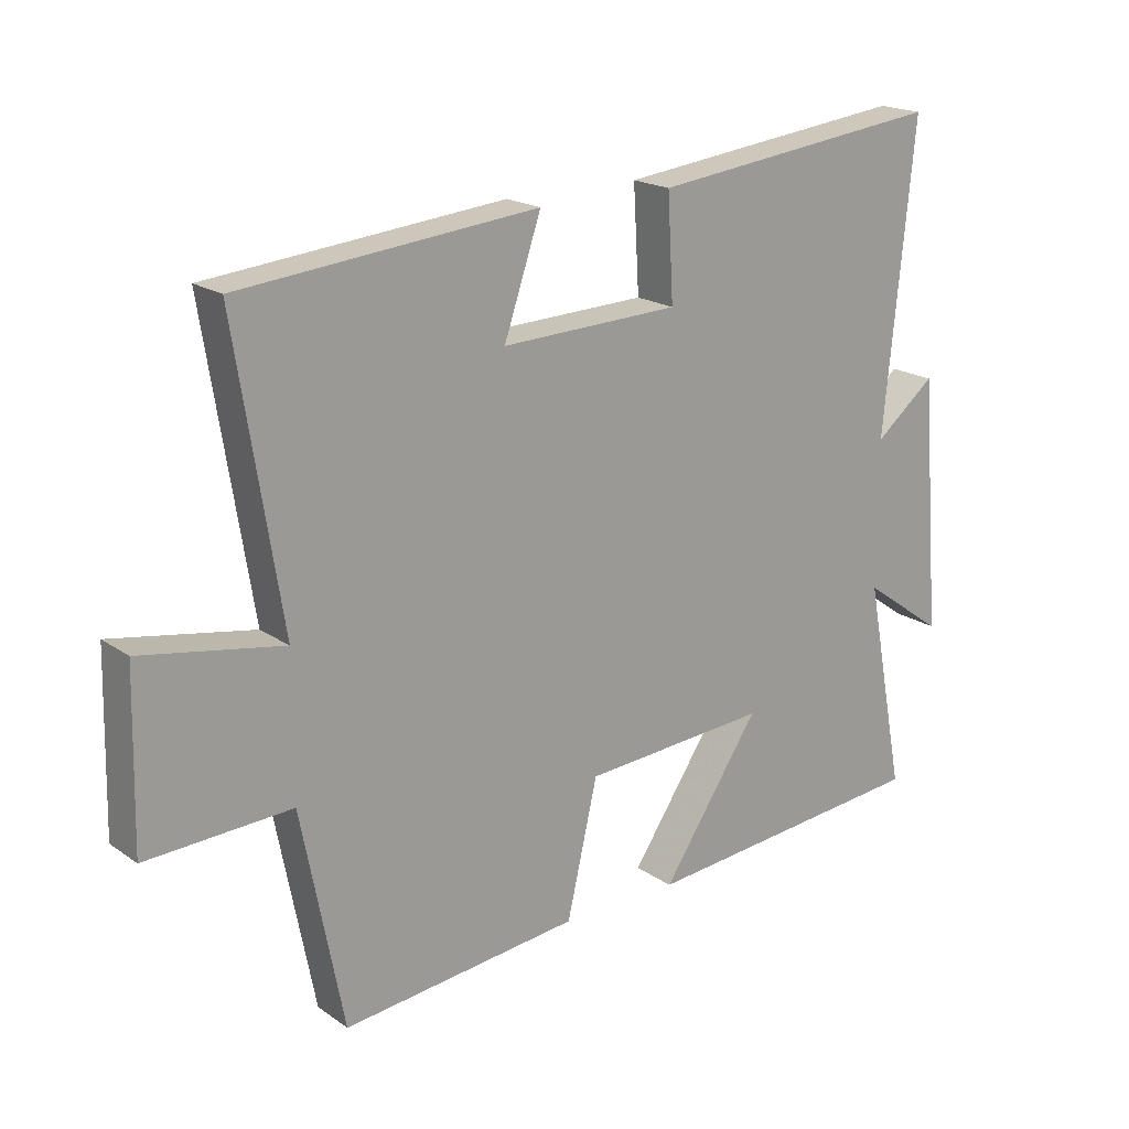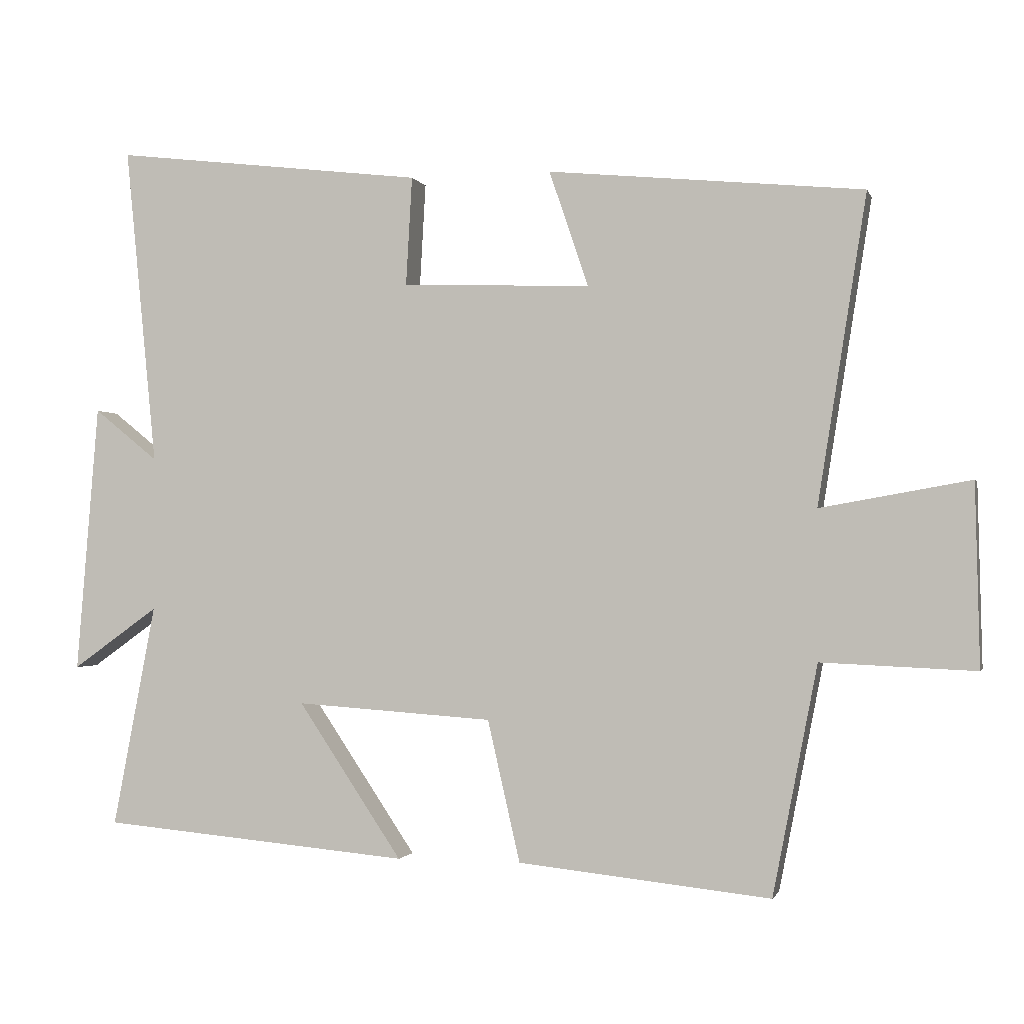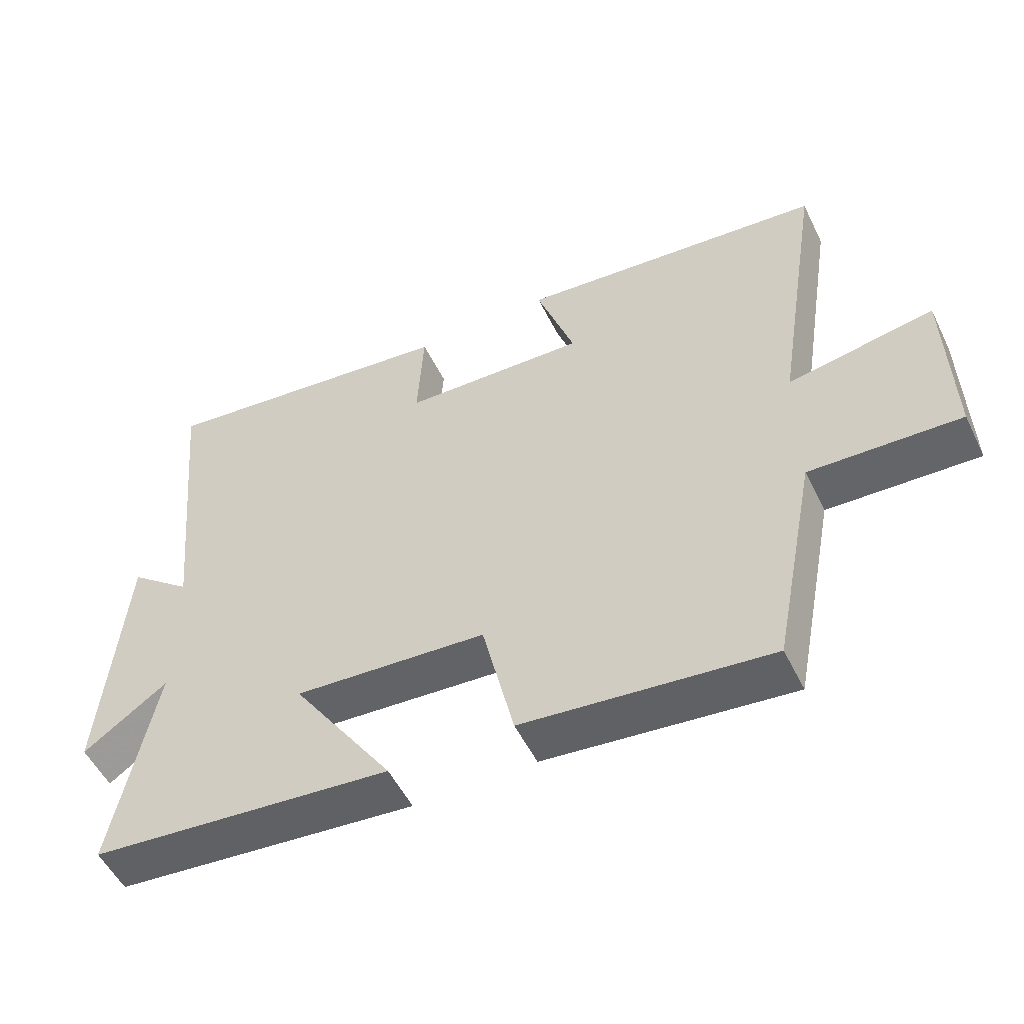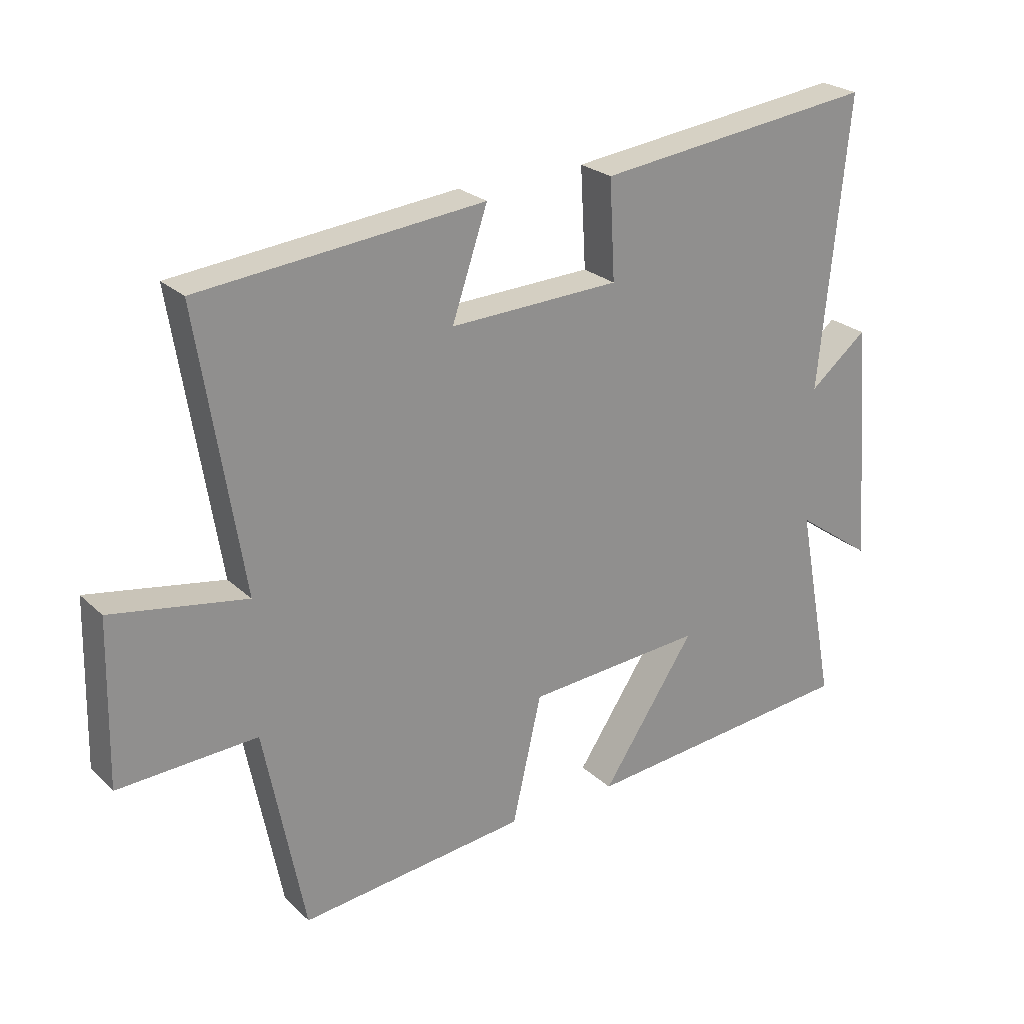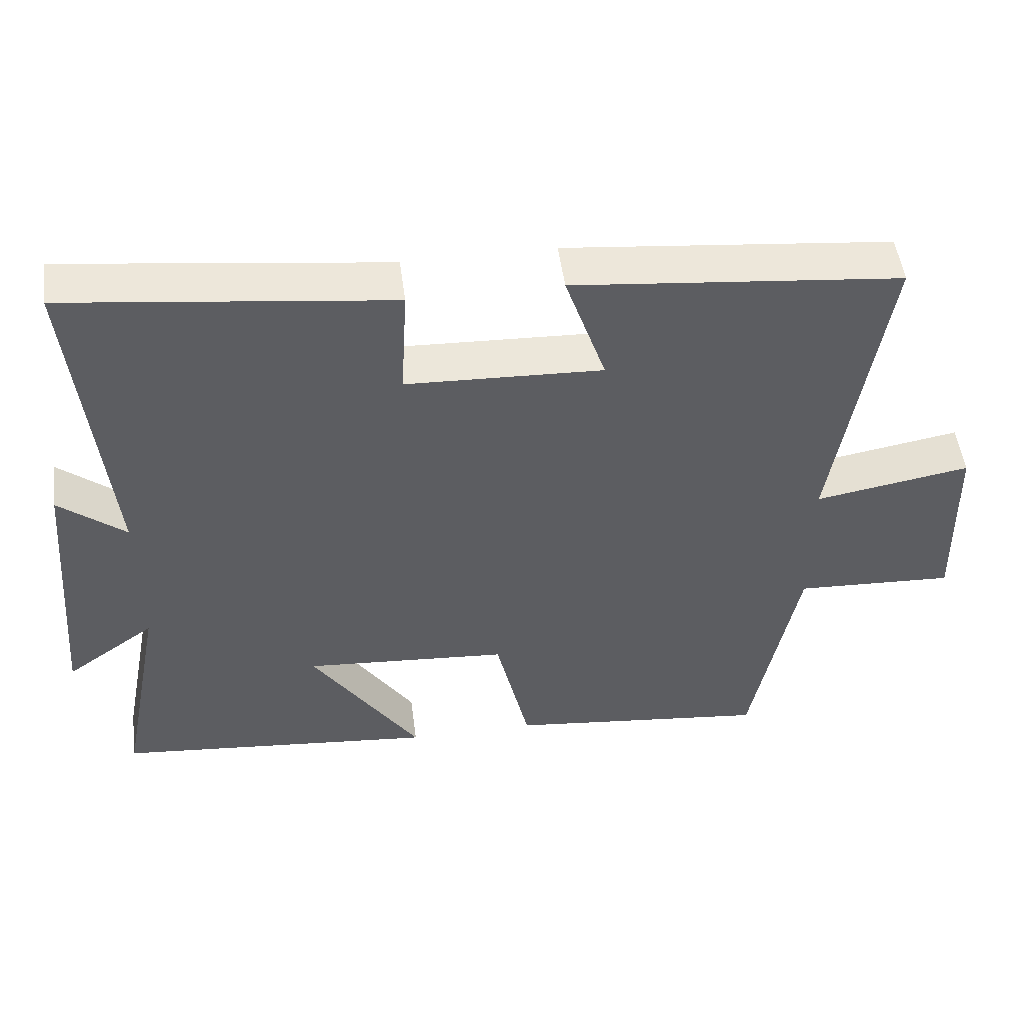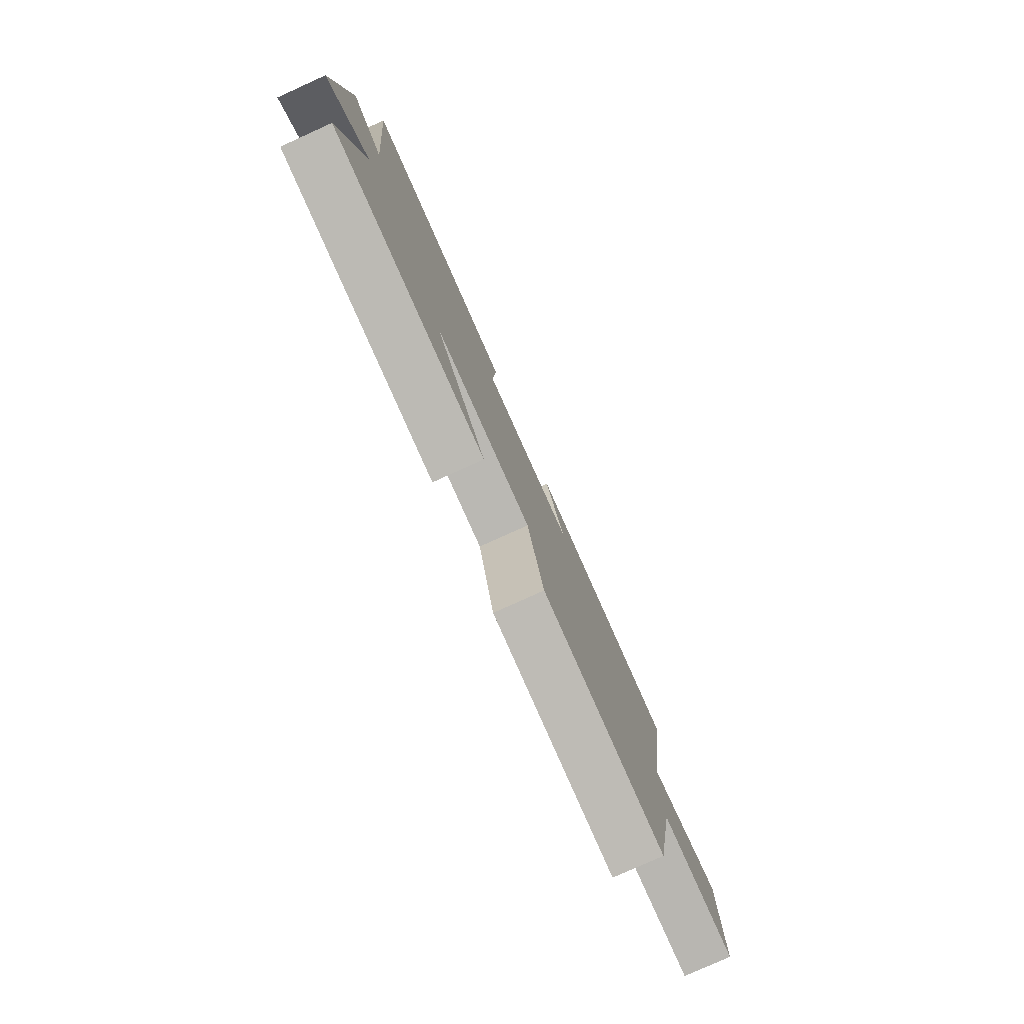
<metadata>
{"format":"obj","ext":"obj","renderer":"f3d","projection":"perspective","resolution":1024,"background":"white","views":[{"elev":19.1,"azim":-38.0,"up":"+Z"},{"elev":-1.5,"azim":-165.7,"up":"+Z"},{"elev":-53.0,"azim":-154.2,"up":"+Z"},{"elev":24.7,"azim":-34.4,"up":"+Z"},{"elev":50.5,"azim":172.6,"up":"+Z"},{"elev":-79.3,"azim":114.3,"up":"+Z"}]}
</metadata>
<code>
v 0.562 0.07 -0.459
v 0.113 0.07 -0.5
v 0.264 0.07 -0.275
v -0.022 0.07 -0.295
v -0.069 0.07 -0.5
v -0.435 0.07 -0.539
v -0.5 0.07 -0.207
v -0.723 0.07 -0.217
v -0.717 0.07 0.047
v -0.5 0.07 0.009
v -0.571 0.07 0.455
v -0.114 0.07 0.5
v -0.171 0.07 0.332
v 0.103 0.07 0.342
v 0.094 0.07 0.5
v 0.546 0.07 0.554
v 0.5 0.07 0.09
v 0.593 0.07 0.165
v 0.625 0.07 -0.225
v 0.5 0.07 -0.136
v 0.562 0 -0.459
v 0.113 0 -0.5
v 0.264 0 -0.275
v -0.022 0 -0.295
v -0.069 0 -0.5
v -0.435 0 -0.539
v -0.5 0 -0.207
v -0.723 0 -0.217
v -0.717 0 0.047
v -0.5 0 0.009
v -0.571 0 0.455
v -0.114 0 0.5
v -0.171 0 0.332
v 0.103 0 0.342
v 0.094 0 0.5
v 0.546 0 0.554
v 0.5 0 0.09
v 0.593 0 0.165
v 0.625 0 -0.225
v 0.5 0 -0.136
f 17 18 19 20
f 14 15 16 17
f 13 14 17 20
f 10 11 12 13
f 10 13 20
f 7 8 9 10
f 6 7 10
f 5 6 10
f 4 5 10
f 3 4 10 20
f 1 2 3 20
f 40 39 38 37
f 37 36 35 34
f 40 37 34 33
f 33 32 31 30
f 40 33 30
f 30 29 28 27
f 30 27 26
f 30 26 25
f 30 25 24
f 40 30 24 23
f 40 23 22 21
f 1 21 22 2
f 2 22 23 3
f 3 23 24 4
f 4 24 25 5
f 5 25 26 6
f 6 26 27 7
f 7 27 28 8
f 8 28 29 9
f 9 29 30 10
f 10 30 31 11
f 11 31 32 12
f 12 32 33 13
f 13 33 34 14
f 14 34 35 15
f 15 35 36 16
f 16 36 37 17
f 17 37 38 18
f 18 38 39 19
f 19 39 40 20
f 20 40 21 1

</code>
